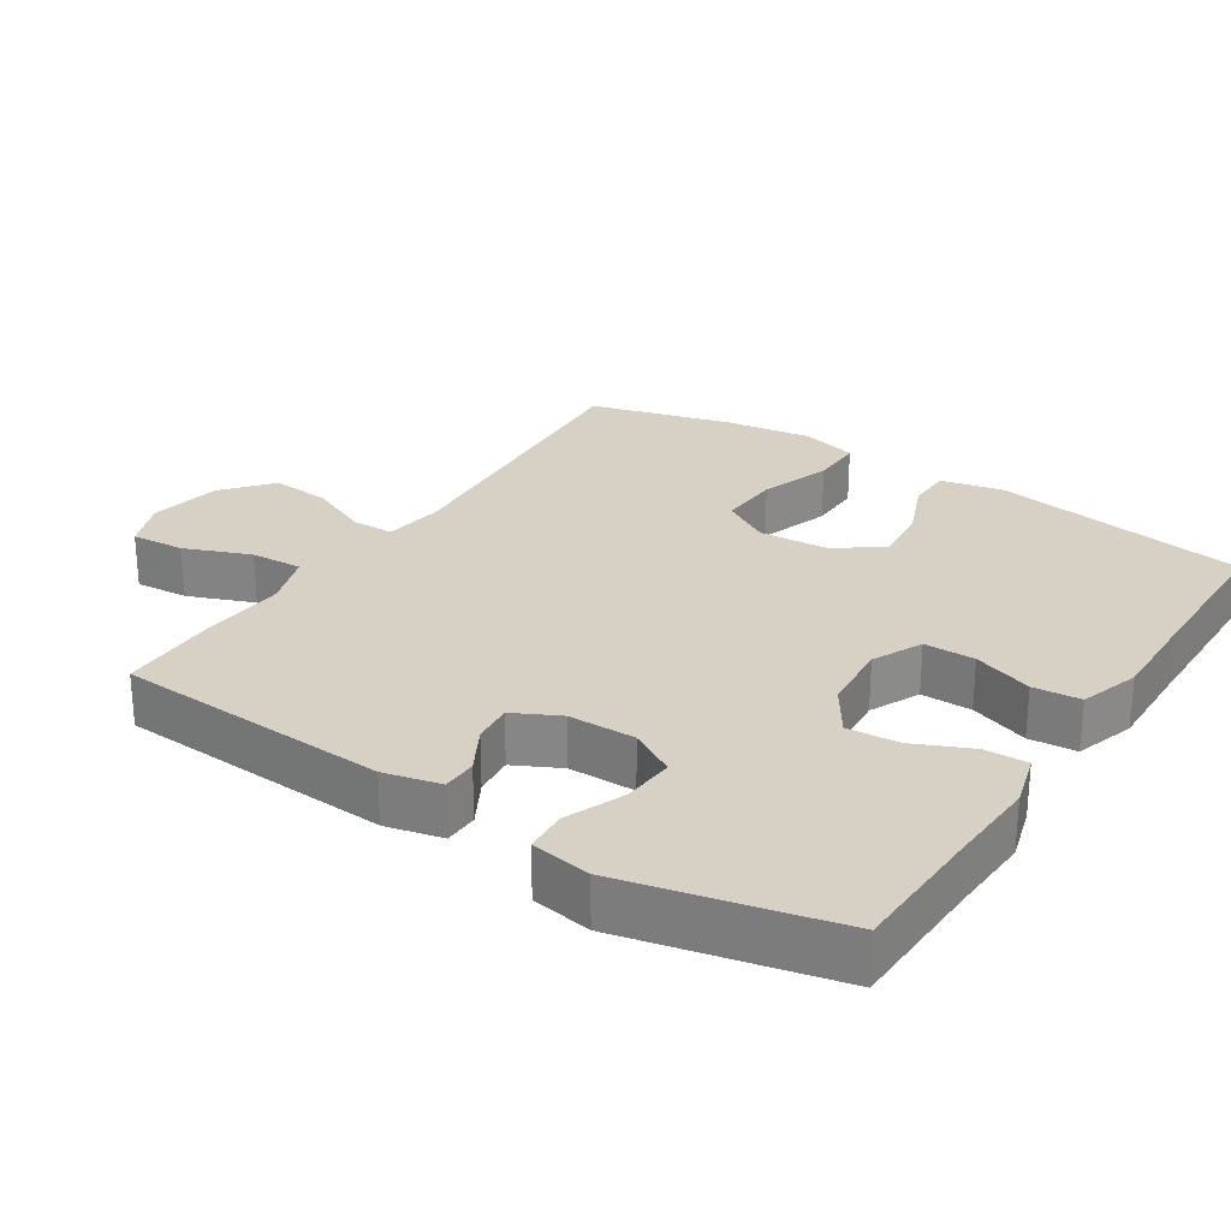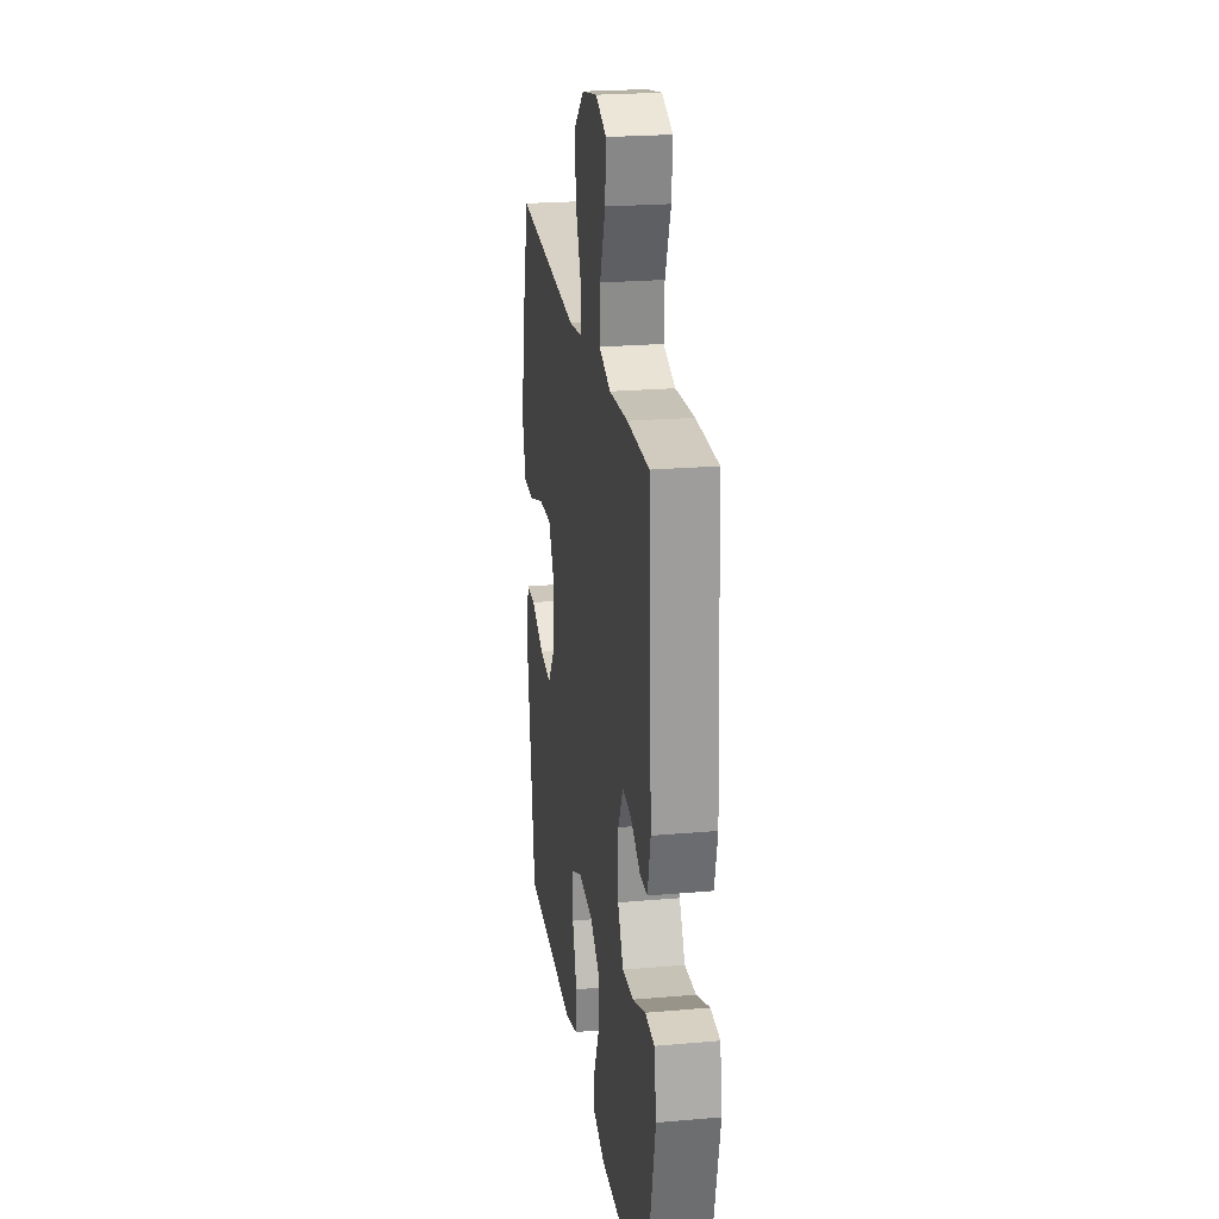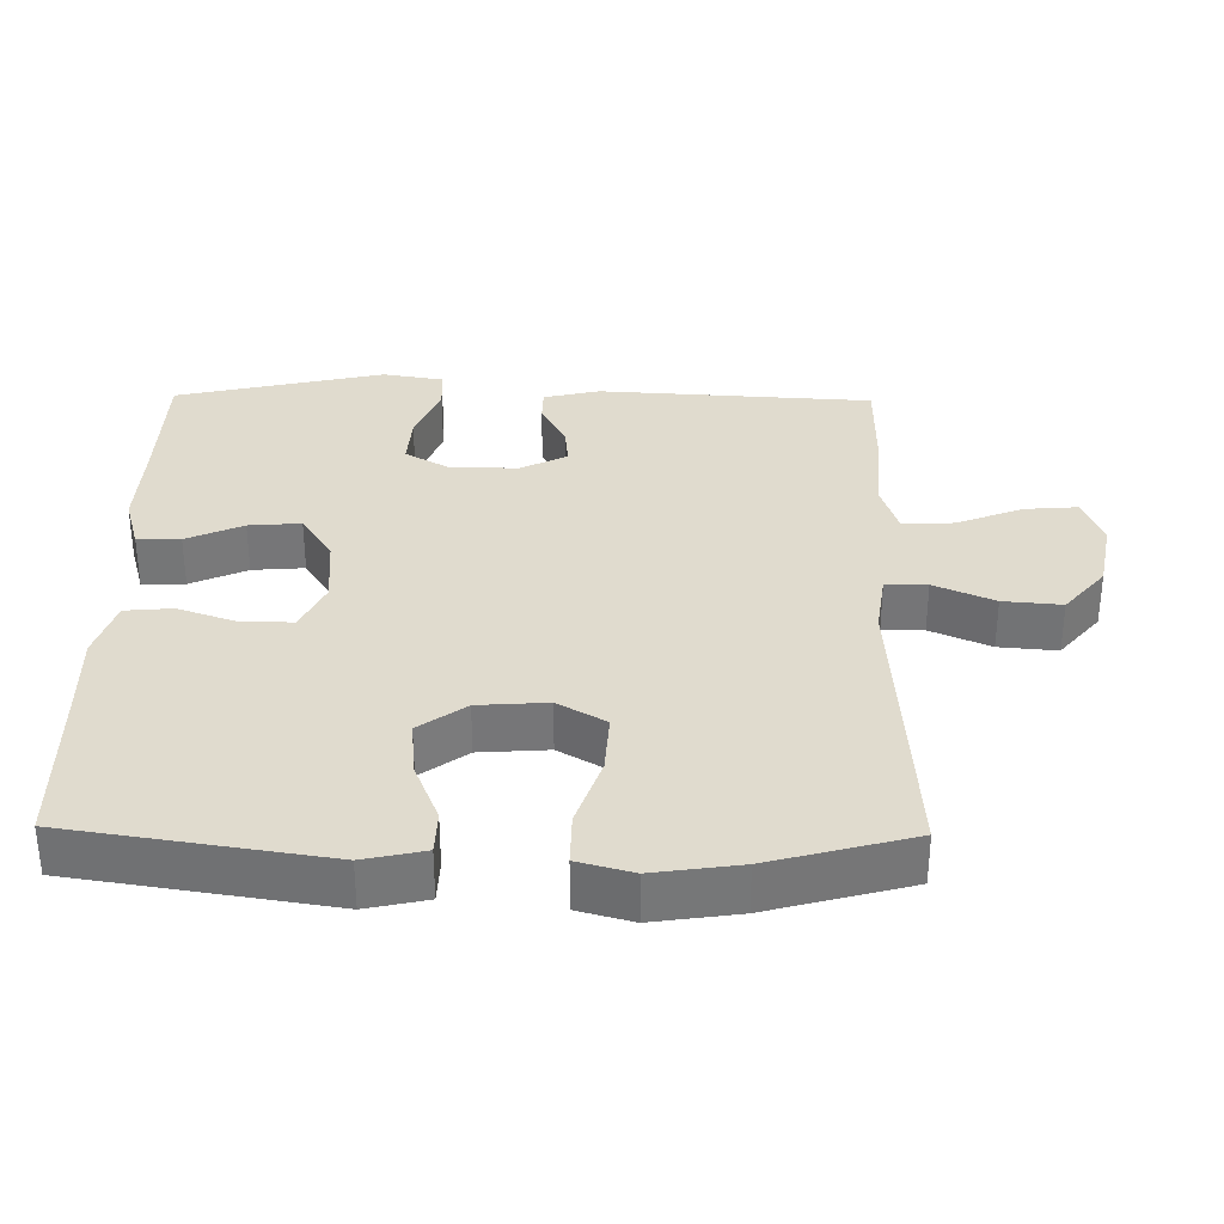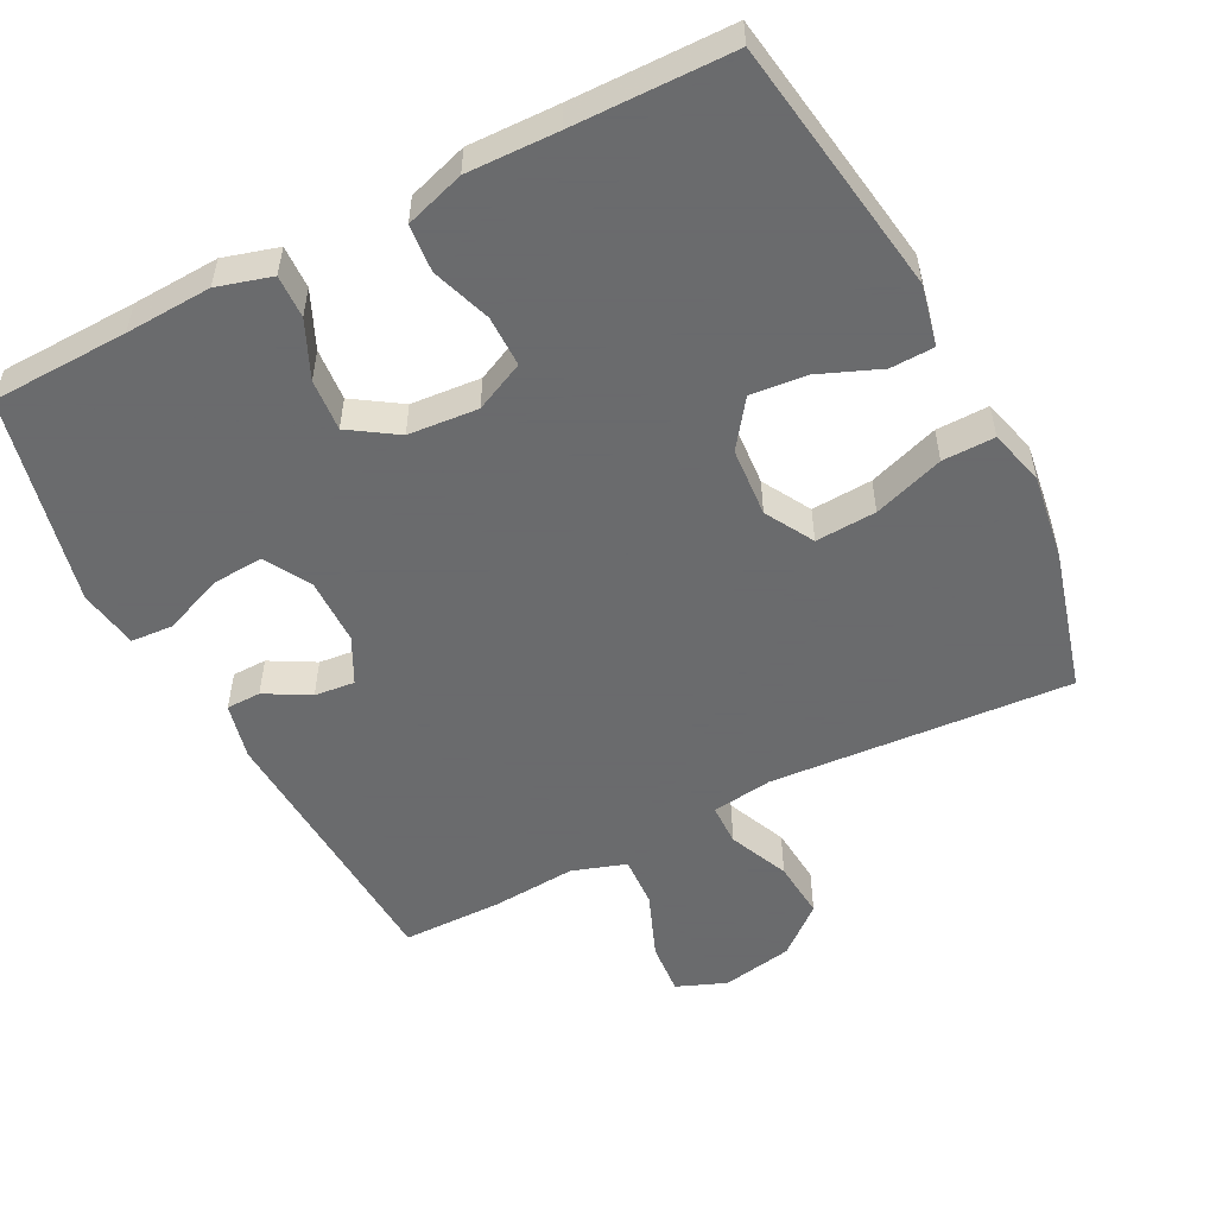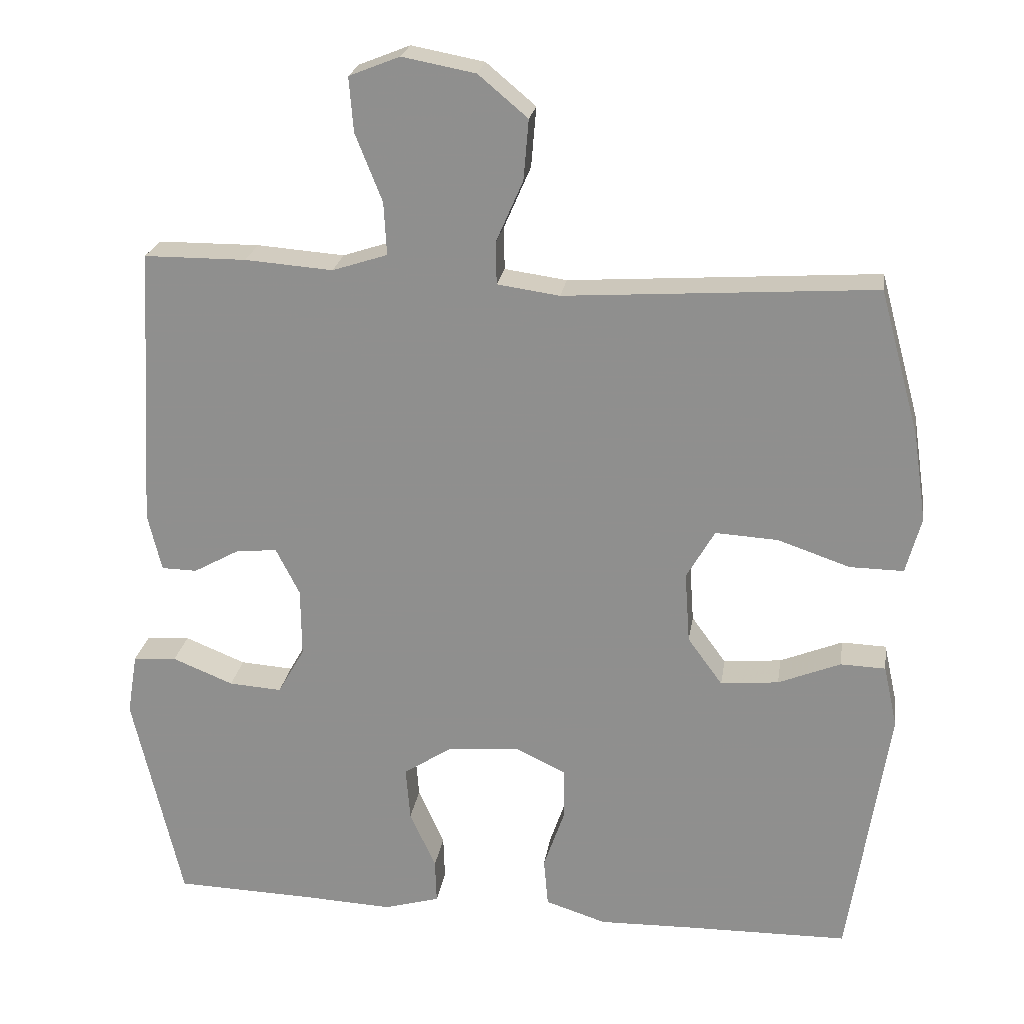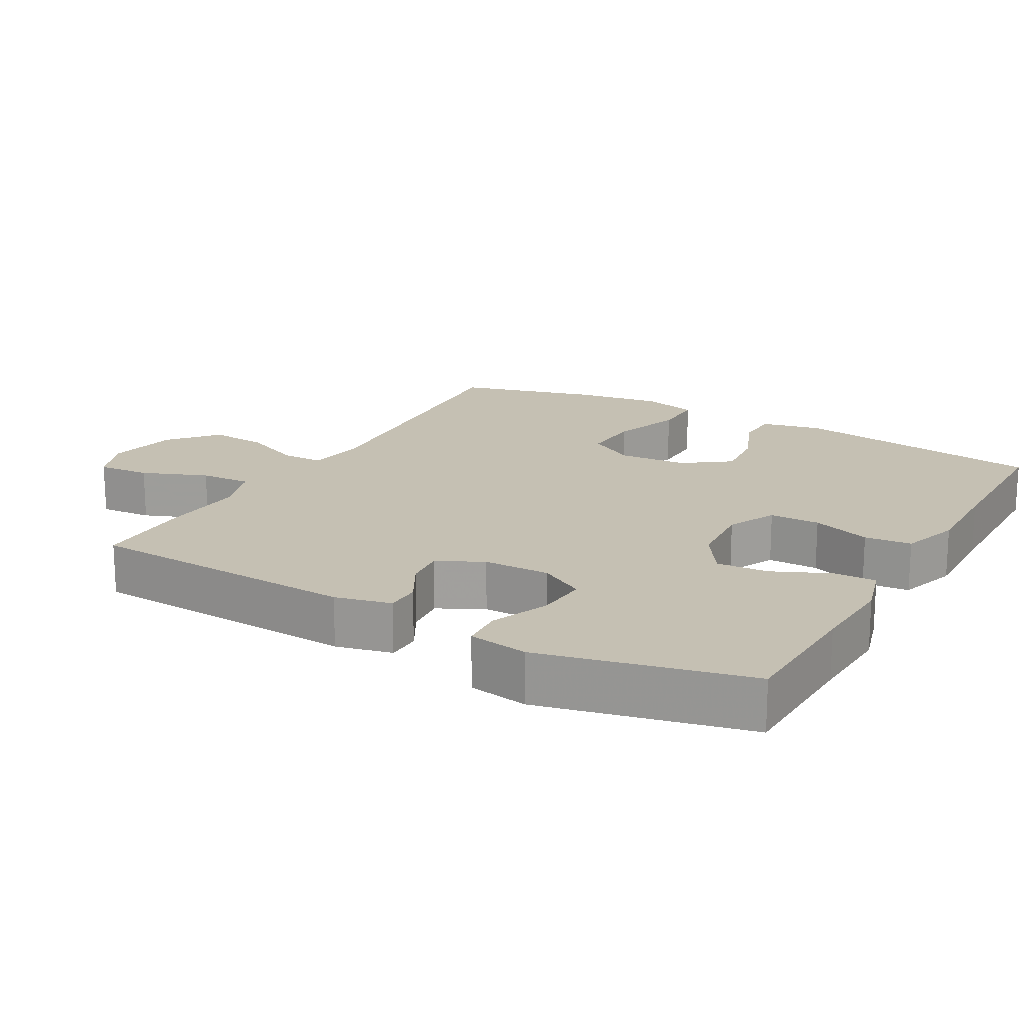
<metadata>
{"format":"obj","ext":"obj","renderer":"f3d","projection":"perspective","resolution":1024,"background":"white","views":[{"elev":26.9,"azim":123.1,"up":"+Y"},{"elev":23.2,"azim":81.6,"up":"+Z"},{"elev":33.4,"azim":-89.1,"up":"+Y"},{"elev":-53.2,"azim":-152.8,"up":"+Y"},{"elev":23.1,"azim":-171.3,"up":"+Z"},{"elev":18.1,"azim":119.5,"up":"+Y"}]}
</metadata>
<code>
v -0.5 0.07 -0.5
v -0.555 0.07 -0.138
v -0.536 0.07 -0.052
v -0.474 0.07 -0.05
v -0.388 0.07 -0.085
v -0.308 0.07 -0.093
v -0.26 0.07 -0.027
v -0.253 0.07 0.071
v -0.292 0.07 0.139
v -0.378 0.07 0.134
v -0.478 0.07 0.1
v -0.552 0.07 0.099
v -0.573 0.07 0.177
v -0.555 0.07 0.299
v -0.5 0.07 0.5
v -0.073 0.07 0.471
v 0.013 0.07 0.483
v 0.014 0.07 0.542
v -0.023 0.07 0.627
v -0.03 0.07 0.71
v 0.038 0.07 0.767
v 0.139 0.07 0.786
v 0.209 0.07 0.758
v 0.203 0.07 0.683
v 0.166 0.07 0.59
v 0.162 0.07 0.517
v 0.238 0.07 0.492
v 0.359 0.07 0.501
v 0.5 0.07 0.5
v 0.522 0.07 0.111
v 0.503 0.07 0.031
v 0.454 0.07 0.03
v 0.391 0.07 0.065
v 0.334 0.07 0.071
v 0.301 0.07 0.006
v 0.3 0.07 -0.089
v 0.337 0.07 -0.154
v 0.41 0.07 -0.149
v 0.494 0.07 -0.115
v 0.554 0.07 -0.119
v 0.568 0.07 -0.204
v 0.5 0.07 -0.5
v 0.306 0.07 -0.506
v 0.184 0.07 -0.512
v 0.107 0.07 -0.49
v 0.109 0.07 -0.429
v 0.145 0.07 -0.349
v 0.151 0.07 -0.275
v 0.084 0.07 -0.231
v -0.015 0.07 -0.223
v -0.085 0.07 -0.256
v -0.085 0.07 -0.328
v -0.056 0.07 -0.412
v -0.062 0.07 -0.479
v -0.146 0.07 -0.506
v -0.274 0.07 -0.503
v -0.5 0 -0.5
v -0.555 0 -0.138
v -0.536 0 -0.052
v -0.474 0 -0.05
v -0.388 0 -0.085
v -0.308 0 -0.093
v -0.26 0 -0.027
v -0.253 0 0.071
v -0.292 0 0.139
v -0.378 0 0.134
v -0.478 0 0.1
v -0.552 0 0.099
v -0.573 0 0.177
v -0.555 0 0.299
v -0.5 0 0.5
v -0.073 0 0.471
v 0.013 0 0.483
v 0.014 0 0.542
v -0.023 0 0.627
v -0.03 0 0.71
v 0.038 0 0.767
v 0.139 0 0.786
v 0.209 0 0.758
v 0.203 0 0.683
v 0.166 0 0.59
v 0.162 0 0.517
v 0.238 0 0.492
v 0.359 0 0.501
v 0.5 0 0.5
v 0.522 0 0.111
v 0.503 0 0.031
v 0.454 0 0.03
v 0.391 0 0.065
v 0.334 0 0.071
v 0.301 0 0.006
v 0.3 0 -0.089
v 0.337 0 -0.154
v 0.41 0 -0.149
v 0.494 0 -0.115
v 0.554 0 -0.119
v 0.568 0 -0.204
v 0.5 0 -0.5
v 0.306 0 -0.506
v 0.184 0 -0.512
v 0.107 0 -0.49
v 0.109 0 -0.429
v 0.145 0 -0.349
v 0.151 0 -0.275
v 0.084 0 -0.231
v -0.015 0 -0.223
v -0.085 0 -0.256
v -0.085 0 -0.328
v -0.056 0 -0.412
v -0.062 0 -0.479
v -0.146 0 -0.506
v -0.274 0 -0.503
f 53 54 55 56
f 52 53 56 1
f 51 52 1 2
f 50 51 2 3
f 49 50 3
f 44 45 46 47
f 43 44 47 48
f 42 43 48
f 41 42 48 49
f 38 39 40 41
f 37 38 41 49
f 30 31 32 33
f 30 33 34
f 27 28 29 30
f 26 27 30 34
f 22 23 24 25
f 22 25 26
f 21 22 26
f 18 19 20 21
f 17 18 21 26
f 13 14 15 16
f 13 16 17
f 10 11 12 13
f 9 10 13 17
f 8 9 17 26
f 3 4 5
f 49 3 5
f 49 5 6
f 36 37 49 6
f 35 36 6 7
f 26 34 35
f 7 8 26 35
f 112 111 110 109
f 57 112 109 108
f 58 57 108 107
f 59 58 107 106
f 59 106 105
f 103 102 101 100
f 104 103 100 99
f 104 99 98
f 105 104 98 97
f 97 96 95 94
f 105 97 94 93
f 89 88 87 86
f 90 89 86
f 86 85 84 83
f 90 86 83 82
f 81 80 79 78
f 82 81 78
f 82 78 77
f 77 76 75 74
f 82 77 74 73
f 72 71 70 69
f 73 72 69
f 69 68 67 66
f 73 69 66 65
f 82 73 65 64
f 61 60 59
f 61 59 105
f 62 61 105
f 62 105 93 92
f 63 62 92 91
f 91 90 82
f 91 82 64 63
f 1 57 58 2
f 2 58 59 3
f 3 59 60 4
f 4 60 61 5
f 5 61 62 6
f 6 62 63 7
f 7 63 64 8
f 8 64 65 9
f 9 65 66 10
f 10 66 67 11
f 11 67 68 12
f 12 68 69 13
f 13 69 70 14
f 14 70 71 15
f 15 71 72 16
f 16 72 73 17
f 17 73 74 18
f 18 74 75 19
f 19 75 76 20
f 20 76 77 21
f 21 77 78 22
f 22 78 79 23
f 23 79 80 24
f 24 80 81 25
f 25 81 82 26
f 26 82 83 27
f 27 83 84 28
f 28 84 85 29
f 29 85 86 30
f 30 86 87 31
f 31 87 88 32
f 32 88 89 33
f 33 89 90 34
f 34 90 91 35
f 35 91 92 36
f 36 92 93 37
f 37 93 94 38
f 38 94 95 39
f 39 95 96 40
f 40 96 97 41
f 41 97 98 42
f 42 98 99 43
f 43 99 100 44
f 44 100 101 45
f 45 101 102 46
f 46 102 103 47
f 47 103 104 48
f 48 104 105 49
f 49 105 106 50
f 50 106 107 51
f 51 107 108 52
f 52 108 109 53
f 53 109 110 54
f 54 110 111 55
f 55 111 112 56
f 56 112 57 1

</code>
